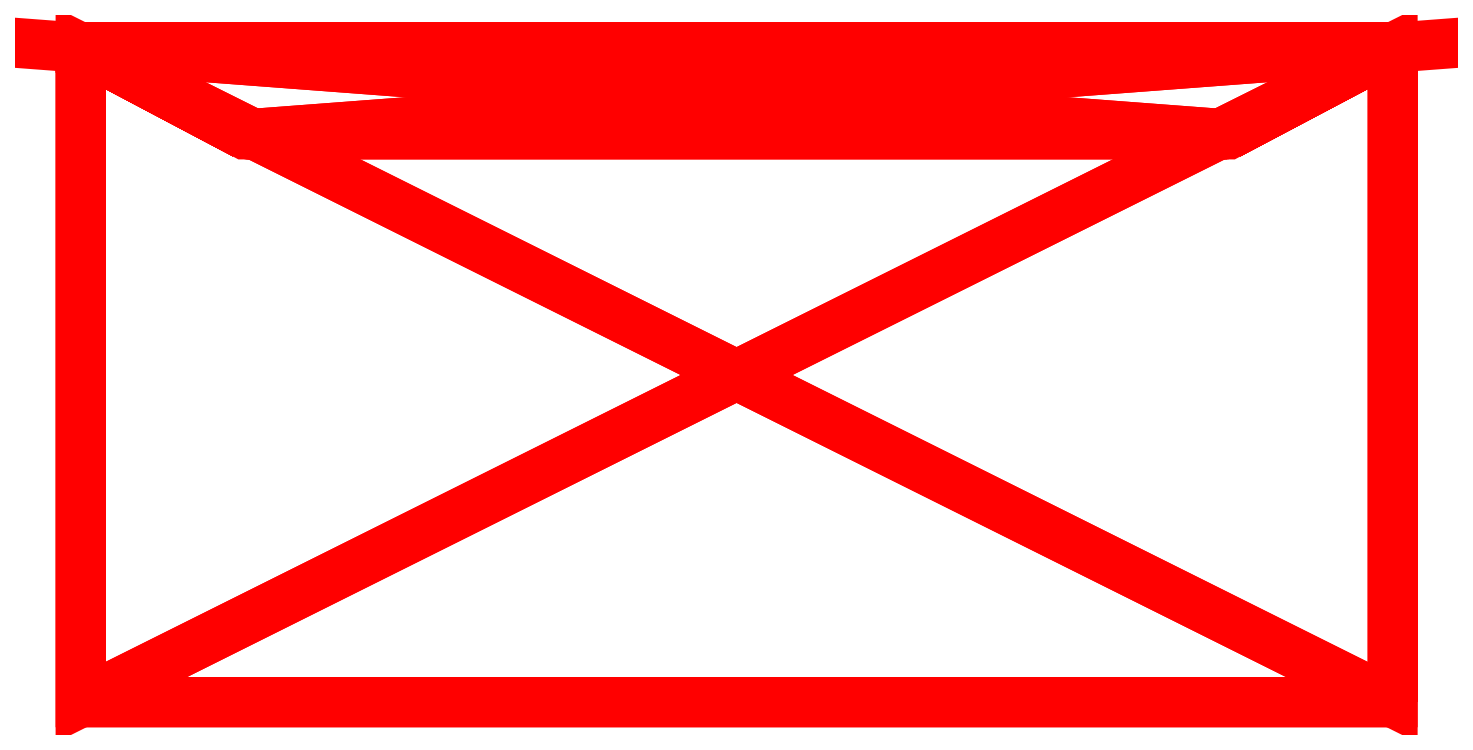
<metadata>
{"format":"dxf","ext":"dxf","renderer":"ezdxf+matplotlib","layout":"modelspace","background":"white","min_lineweight":24,"dpi":150}
</metadata>
<code>
0
SECTION
2
ENTITIES
0
3DFACE
8
0
10
-1
20
0.5006
30
0.5034
11
-1
21
-0.5006
31
0.5034
12
1.007
22
0.5006
32
0.5034
13
1.007
23
0.5006
33
0.5034
0
3DFACE
8
0
10
-1
20
-0.5006
30
0.5034
11
1.007
21
-0.5006
31
0.5034
12
1.007
22
0.5006
32
0.5034
13
1.007
23
0.5006
33
0.5034
0
3DFACE
8
0
10
1.007
20
0.5006
30
0.5034
11
1.007
21
-0.5006
31
0.5034
12
1.007
22
0.5006
32
-0.5034
13
1.007
23
0.5006
33
-0.5034
0
3DFACE
8
0
10
1.007
20
-0.5006
30
0.5034
11
1.007
21
-0.5006
31
-0.5034
12
1.007
22
0.5006
32
-0.5034
13
1.007
23
0.5006
33
-0.5034
0
3DFACE
8
0
10
1.007
20
0.5006
30
-0.5034
11
1.007
21
-0.5006
31
-0.5034
12
-1
22
0.5006
32
-0.5034
13
-1
23
0.5006
33
-0.5034
0
3DFACE
8
0
10
1.007
20
-0.5006
30
-0.5034
11
-1
21
-0.5006
31
-0.5034
12
-1
22
0.5006
32
-0.5034
13
-1
23
0.5006
33
-0.5034
0
3DFACE
8
0
10
-1
20
0.5006
30
-0.5034
11
-1
21
-0.5006
31
-0.5034
12
-1
22
0.5006
32
0.5034
13
-1
23
0.5006
33
0.5034
0
3DFACE
8
0
10
-1
20
-0.5006
30
-0.5034
11
-1
21
-0.5006
31
0.5034
12
-1
22
0.5006
32
0.5034
13
-1
23
0.5006
33
0.5034
0
3DFACE
8
0
10
-0.7491
20
0.368
30
-0.2875
11
-0.7491
21
0.368
31
0.2788
12
0.756
22
0.368
32
-0.2875
13
0.756
23
0.368
33
-0.2875
0
3DFACE
8
0
10
-0.7491
20
0.368
30
0.2788
11
0.756
21
0.368
31
0.2788
12
0.756
22
0.368
32
-0.2875
13
0.756
23
0.368
33
-0.2875
0
3DFACE
8
0
10
-1
20
-0.5006
30
0.5034
11
-1
21
-0.5006
31
-0.5034
12
1.007
22
-0.5006
32
0.5034
13
1.007
23
-0.5006
33
0.5034
0
3DFACE
8
0
10
-1
20
-0.5006
30
-0.5034
11
1.007
21
-0.5006
31
-0.5034
12
1.007
22
-0.5006
32
0.5034
13
1.007
23
-0.5006
33
0.5034
0
3DFACE
8
0
10
-1
20
0.5006
30
-0.5034
11
-1
21
0.5006
31
-0.5034
12
-1
22
0.5006
32
0.5034
13
-1
23
0.5006
33
0.5034
0
3DFACE
8
0
10
-1
20
0.5006
30
-0.5034
11
-1
21
0.5006
31
0.5034
12
-1
22
0.5006
32
0.5034
13
-1
23
0.5006
33
0.5034
0
3DFACE
8
0
10
1.007
20
0.5006
30
-0.5034
11
1.007
21
0.5006
31
-0.5034
12
-1
22
0.5006
32
-0.5034
13
-1
23
0.5006
33
-0.5034
0
3DFACE
8
0
10
1.007
20
0.5006
30
-0.5034
11
-1
21
0.5006
31
-0.5034
12
-1
22
0.5006
32
-0.5034
13
-1
23
0.5006
33
-0.5034
0
3DFACE
8
0
10
-1
20
0.5006
30
0.5034
11
-1
21
0.5006
31
0.5034
12
1.007
22
0.5006
32
0.5034
13
1.007
23
0.5006
33
0.5034
0
3DFACE
8
0
10
-1
20
0.5006
30
0.5034
11
1.007
21
0.5006
31
0.5034
12
1.007
22
0.5006
32
0.5034
13
1.007
23
0.5006
33
0.5034
0
3DFACE
8
0
10
1.007
20
0.5006
30
0.5034
11
1.007
21
0.5006
31
0.5034
12
1.007
22
0.5006
32
-0.5034
13
1.007
23
0.5006
33
-0.5034
0
3DFACE
8
0
10
1.007
20
0.5006
30
0.5034
11
1.007
21
0.5006
31
-0.5034
12
1.007
22
0.5006
32
-0.5034
13
1.007
23
0.5006
33
-0.5034
0
3DFACE
8
0
10
-0.7491
20
0.368
30
-0.2875
11
-1
21
0.5006
31
-0.5034
12
-1
22
0.5006
32
0.5034
13
-1
23
0.5006
33
0.5034
0
3DFACE
8
0
10
-0.7491
20
0.368
30
-0.2875
11
-1
21
0.5006
31
0.5034
12
-0.7491
22
0.368
32
0.2788
13
-0.7491
23
0.368
33
0.2788
0
3DFACE
8
0
10
0.756
20
0.368
30
-0.2875
11
1.007
21
0.5006
31
-0.5034
12
-1
22
0.5006
32
-0.5034
13
-1
23
0.5006
33
-0.5034
0
3DFACE
8
0
10
0.756
20
0.368
30
-0.2875
11
-1
21
0.5006
31
-0.5034
12
-0.7491
22
0.368
32
-0.2875
13
-0.7491
23
0.368
33
-0.2875
0
3DFACE
8
0
10
-0.7491
20
0.368
30
0.2788
11
-1
21
0.5006
31
0.5034
12
1.007
22
0.5006
32
0.5034
13
1.007
23
0.5006
33
0.5034
0
3DFACE
8
0
10
-0.7491
20
0.368
30
0.2788
11
1.007
21
0.5006
31
0.5034
12
0.756
22
0.368
32
0.2788
13
0.756
23
0.368
33
0.2788
0
3DFACE
8
0
10
0.756
20
0.368
30
0.2788
11
1.007
21
0.5006
31
0.5034
12
1.007
22
0.5006
32
-0.5034
13
1.007
23
0.5006
33
-0.5034
0
3DFACE
8
0
10
0.756
20
0.368
30
0.2788
11
1.007
21
0.5006
31
-0.5034
12
0.756
22
0.368
32
-0.2875
13
0.756
23
0.368
33
-0.2875
0
ENDSEC
0
EOF

</code>
